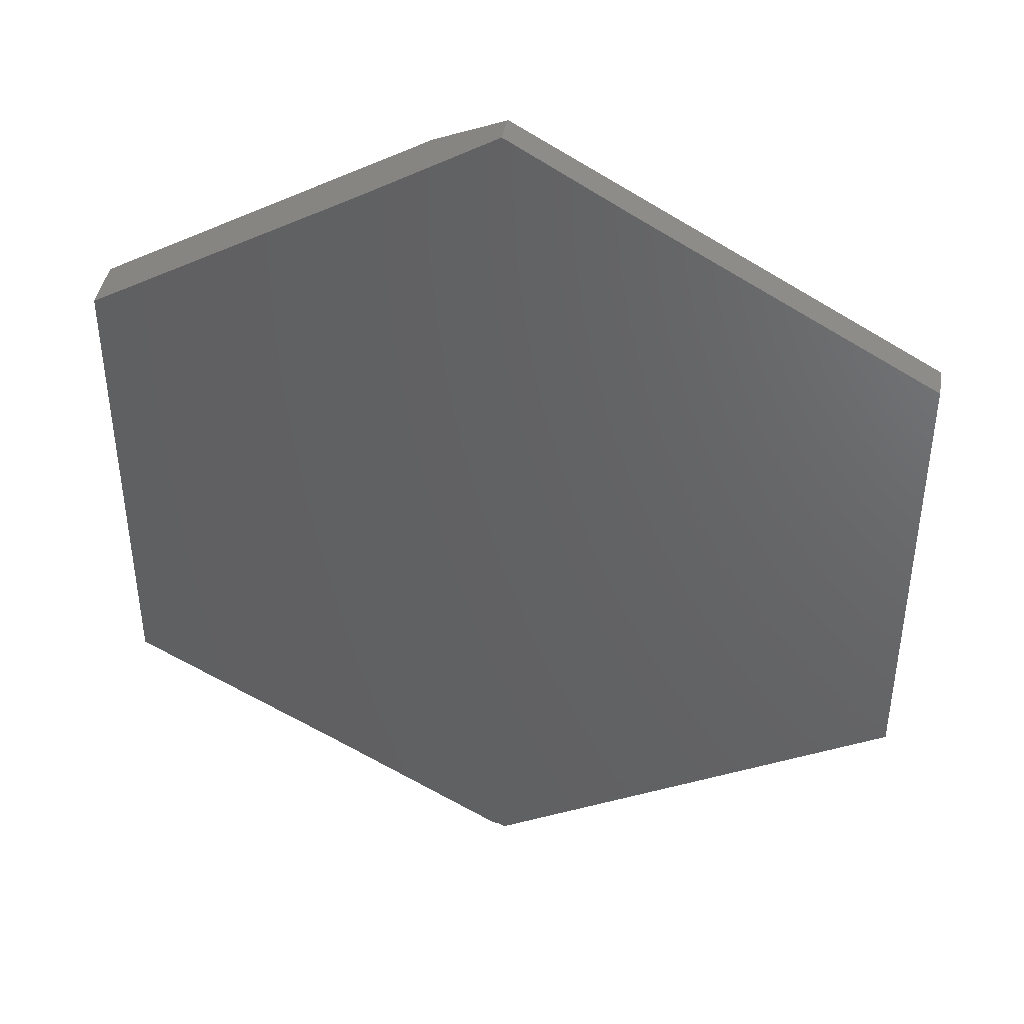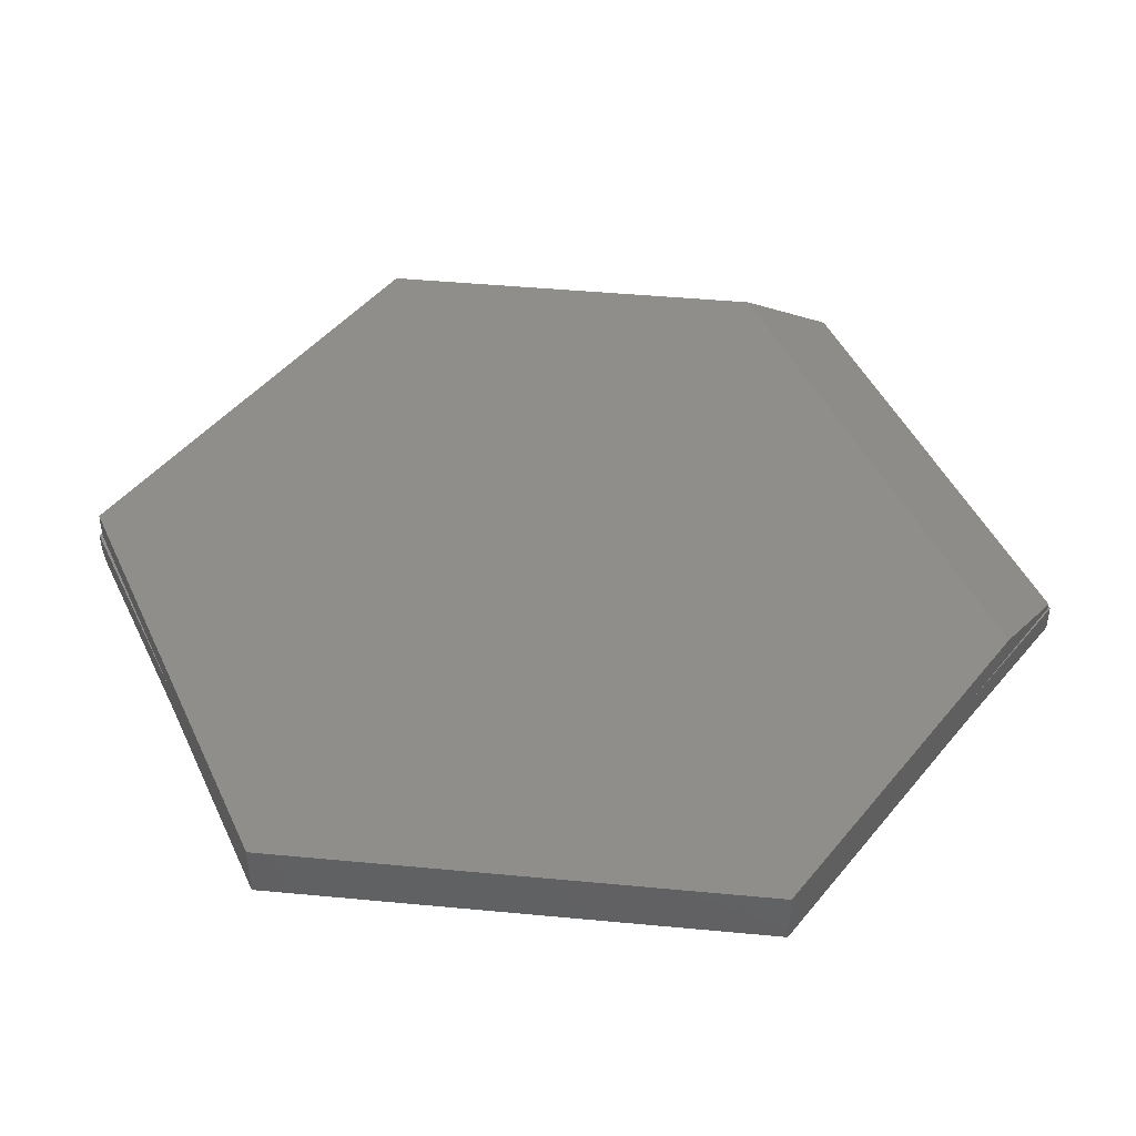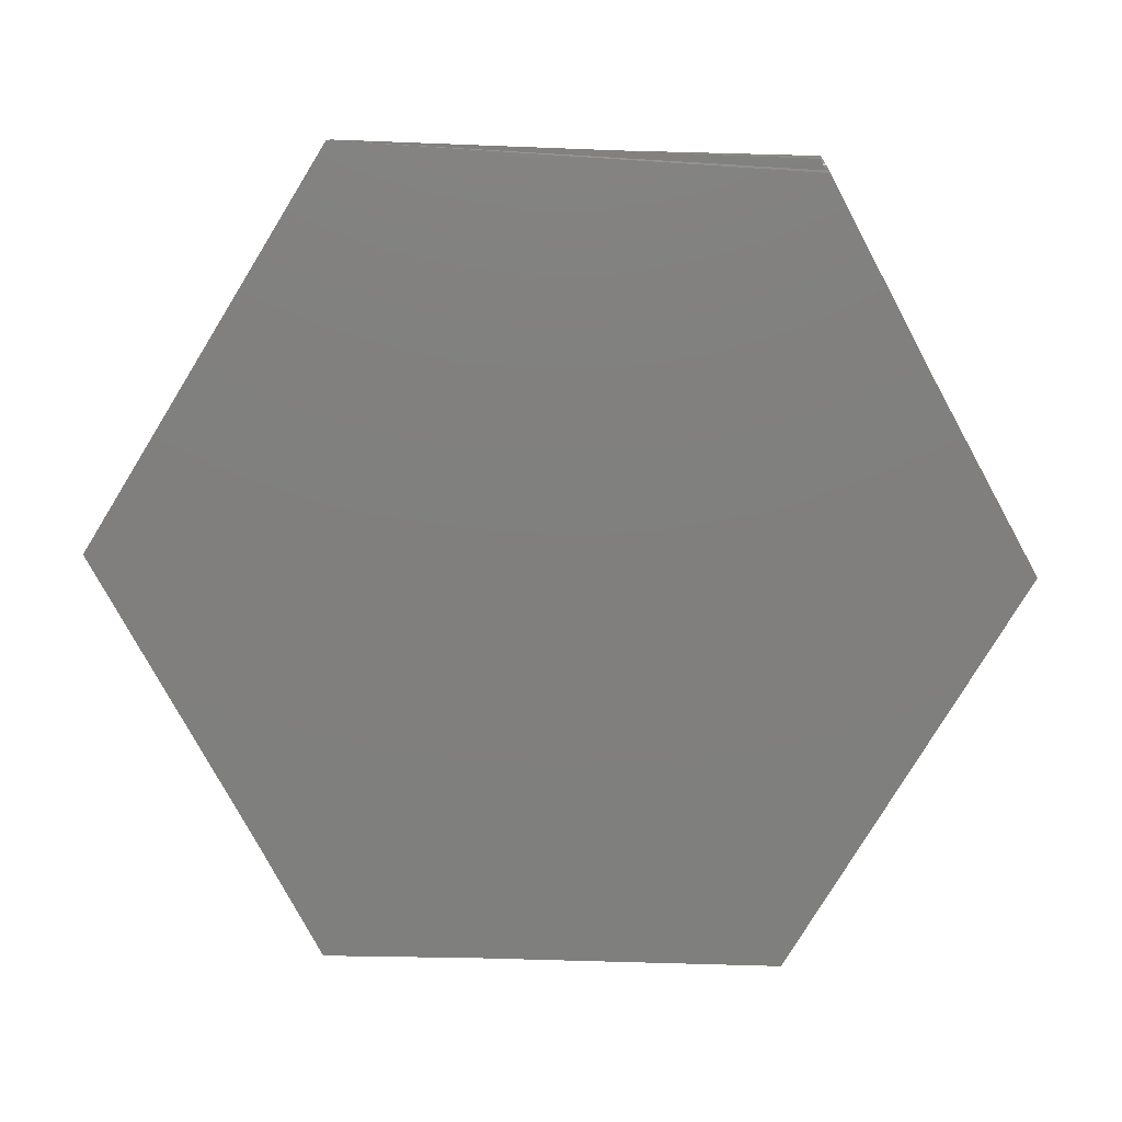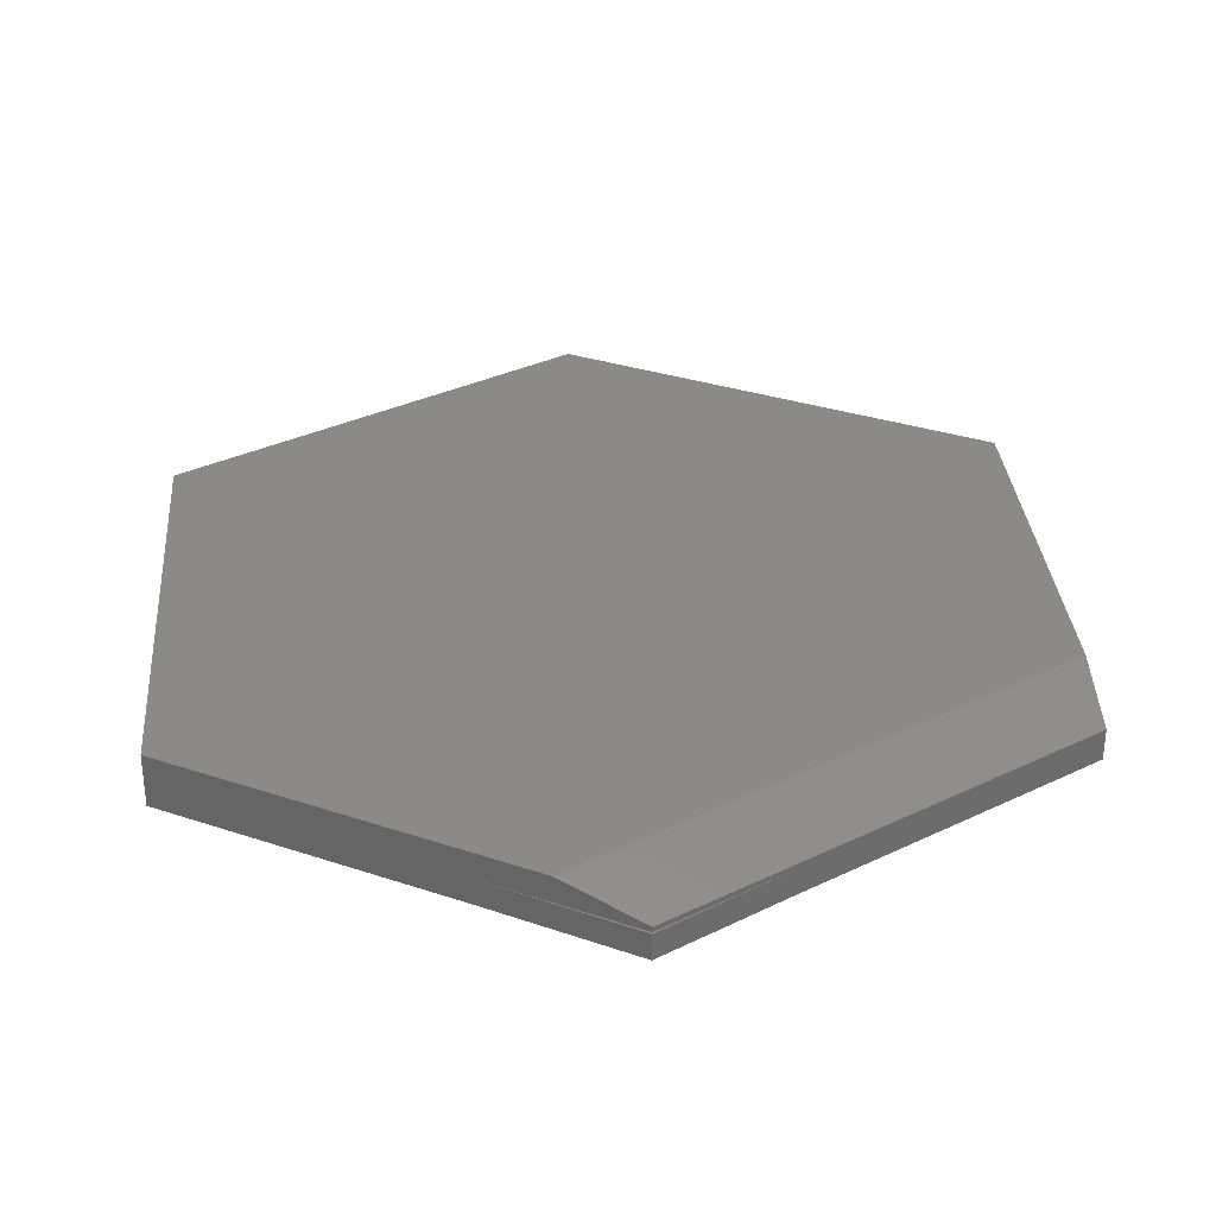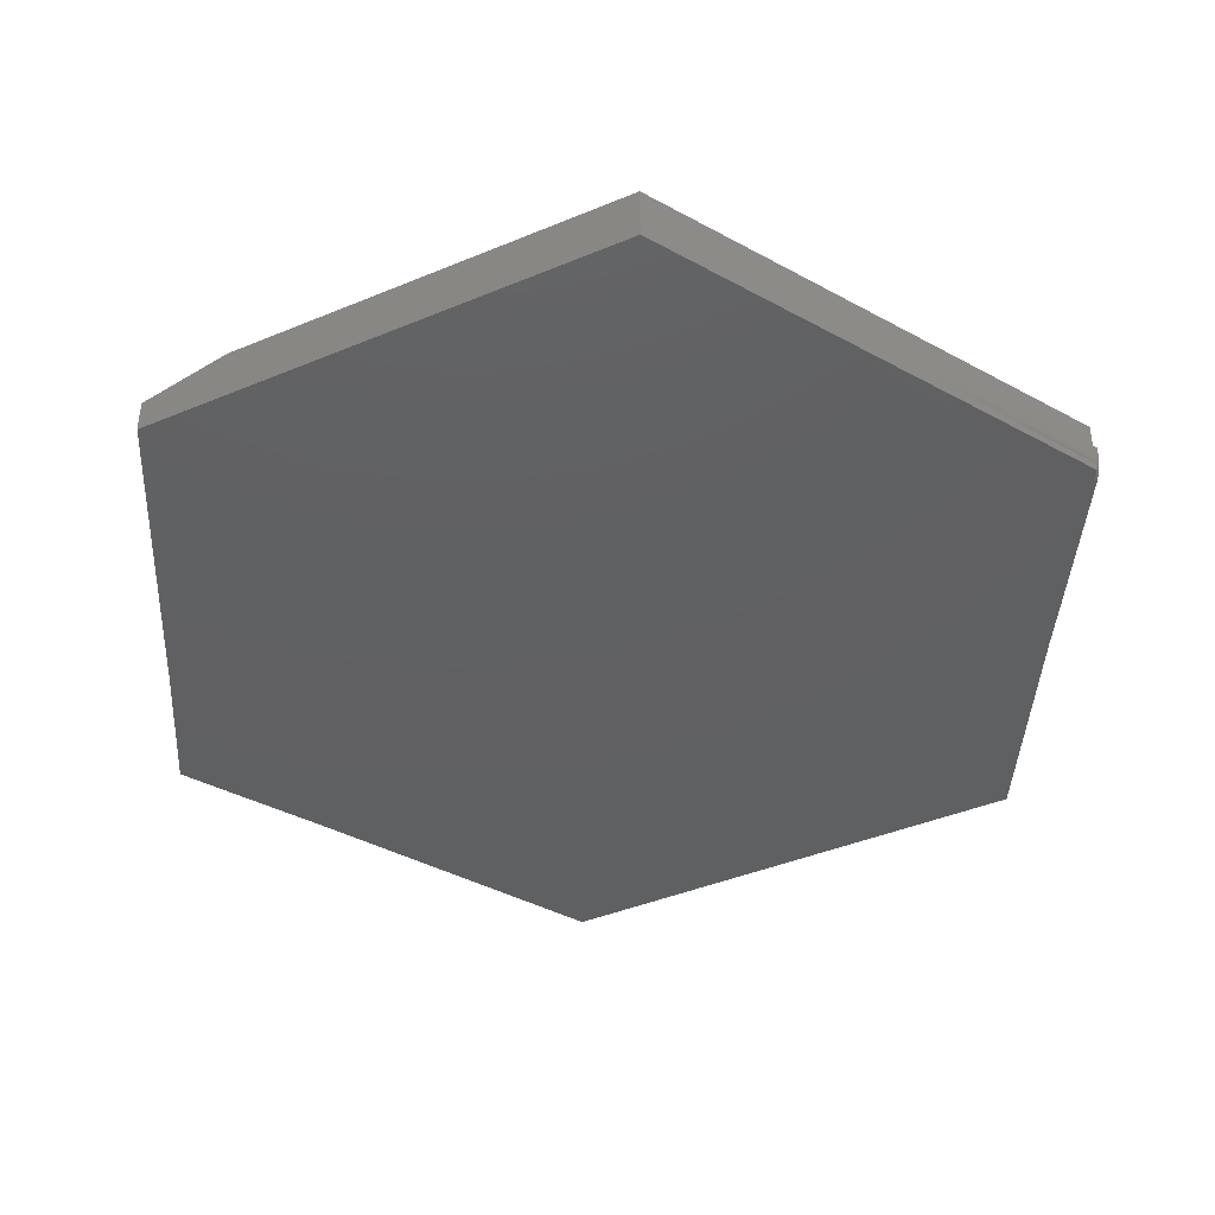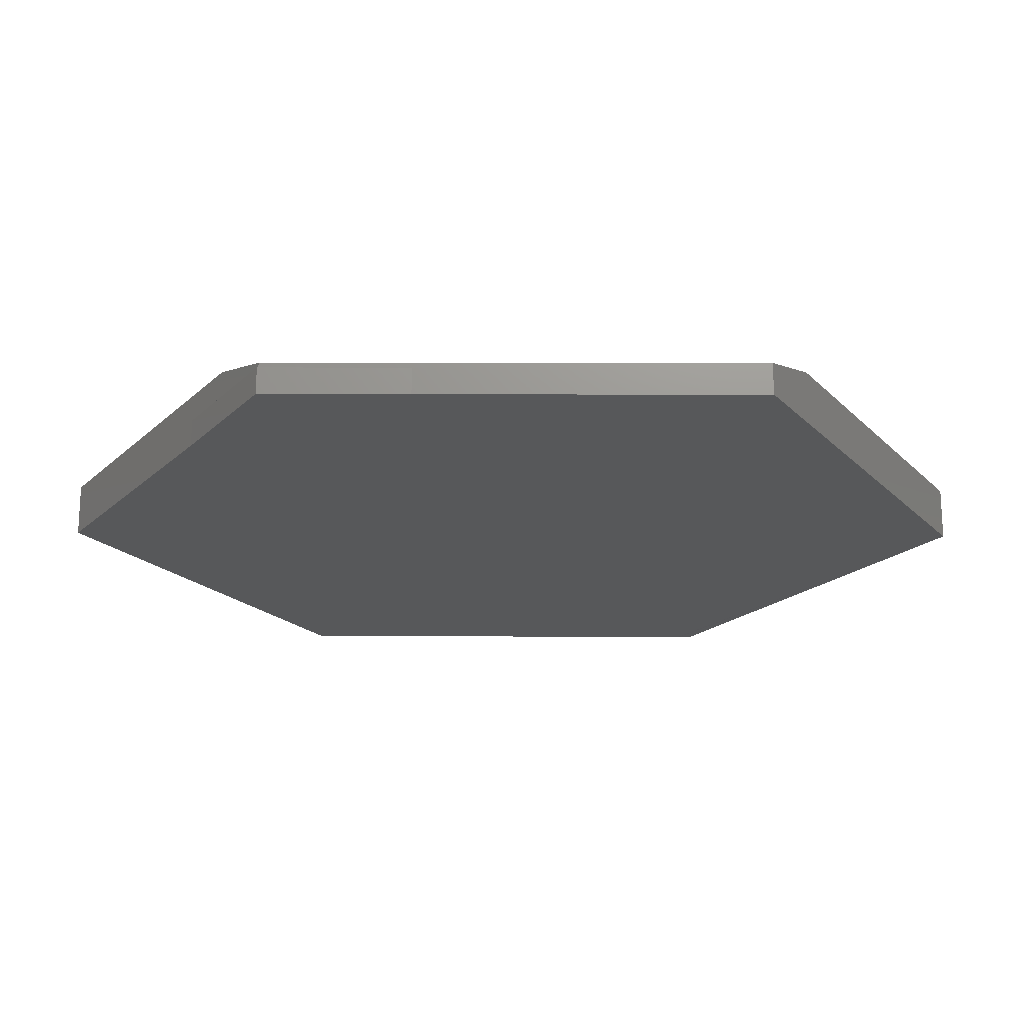
<metadata>
{"format":"stl","ext":"stl","renderer":"f3d","projection":"perspective","resolution":1024,"background":"white","views":[{"elev":42.4,"azim":-170.0,"up":"+Y"},{"elev":44.3,"azim":96.3,"up":"+Z"},{"elev":-79.5,"azim":-31.5,"up":"+Z"},{"elev":32.3,"azim":175.3,"up":"+Z"},{"elev":-41.3,"azim":-63.1,"up":"+Z"},{"elev":-19.0,"azim":-150.7,"up":"+Z"}]}
</metadata>
<code>
# stl→obj: 49 verts, 94 faces
v -0.6094 0.2285 0.07812
v 0.6094 0.354 0.07812
v 0.1168 0.637 0.07812
v 0.6094 -0.3516 0.07812
v -0.6094 -0.3516 0.07812
v 0.006414 -0.6979 0.07812
v -0.6094 -0.3516 0
v -0.6094 0.354 0
v -0.6094 0.354 0.04688
v -0.1772 0.5971 0.03906
v -0.1772 0.5971 0
v 0.006414 0.7004 0.04688
v 0.006414 0.7004 0.03906
v 0.2063 0.5856 0.03906
v 0.6094 0.354 0
v 0.2063 0.5856 0
v 0.006414 -0.6979 0
v 0.02236 -0.6888 0.0002901
v 0.02604 -0.6867 0
v 0.02999 -0.6889 0
v 0.3063 -0.5257 0
v 0.6094 -0.3516 0
v 0.006826 0.7035 0
v 0.006414 -0.6979 0.01056
v -0.1528 -0.6084 0.01456
v -0.2539 -0.5515 0.01907
v -0.2698 -0.5426 0.0204
v -0.2832 -0.535 0.02243
v -0.2849 -0.5341 0.02344
v -0.2849 -0.5341 0.03906
v 0.006414 -0.6979 0.03906
v 0.3063 -0.5257 0.03906
v 0.01875 -0.6909 0.001159
v 0.01531 -0.6928 0.002591
v 0.01213 -0.6947 0.004554
v 0.009298 -0.6963 0.007
v 0.007779 -0.6972 0.008698
v 0.006826 0.7035 0.03906
v 0.006826 -0.7026 0.03906
v 0.006826 -0.7026 0.02344
v 0.007965 -0.702 0.01618
v 0.007112 -0.7025 0.01976
v 0.02278 -0.6932 0.001163
v 0.02631 -0.6911 0.0002968
v 0.009359 -0.7011 0.01278
v 0.01125 -0.7 0.009654
v 0.0136 -0.6986 0.00687
v 0.01635 -0.697 0.004491
v 0.01944 -0.6952 0.002573
f 1 2 3
f 2 1 4
f 4 1 5
f 4 5 6
f 7 5 8
f 8 5 1
f 8 1 9
f 10 11 8
f 10 8 9
f 10 9 12
f 10 12 13
f 3 13 12
f 14 13 3
f 14 3 2
f 14 2 15
f 14 15 16
f 1 3 9
f 9 3 12
f 17 7 18
f 19 18 7
f 20 19 21
f 7 8 15
f 7 15 22
f 7 22 21
f 7 21 19
f 23 16 11
f 11 16 15
f 11 15 8
f 4 22 2
f 2 22 15
f 17 24 25
f 17 25 26
f 17 26 7
f 7 26 27
f 7 27 28
f 7 28 29
f 7 29 30
f 7 30 5
f 5 30 6
f 6 30 31
f 6 31 4
f 4 31 32
f 4 32 22
f 22 32 21
f 17 18 33
f 17 33 34
f 17 34 35
f 17 35 36
f 17 36 37
f 17 37 24
f 14 16 38
f 38 16 23
f 38 23 10
f 10 23 11
f 38 13 14
f 38 10 13
f 39 31 30
f 39 32 31
f 30 29 39
f 39 29 40
f 40 41 39
f 40 42 41
f 20 43 44
f 32 39 43
f 32 43 20
f 32 20 21
f 45 46 47
f 45 47 48
f 45 48 49
f 43 39 41
f 43 41 45
f 43 45 49
f 19 44 18
f 19 20 44
f 18 44 43
f 18 43 33
f 33 43 49
f 33 49 34
f 34 49 48
f 34 48 35
f 35 48 47
f 35 47 36
f 36 47 46
f 37 36 46
f 45 41 25
f 25 41 42
f 25 42 26
f 42 27 26
f 24 37 46
f 24 46 45
f 24 45 25
f 40 29 28
f 40 28 27
f 40 27 42

</code>
